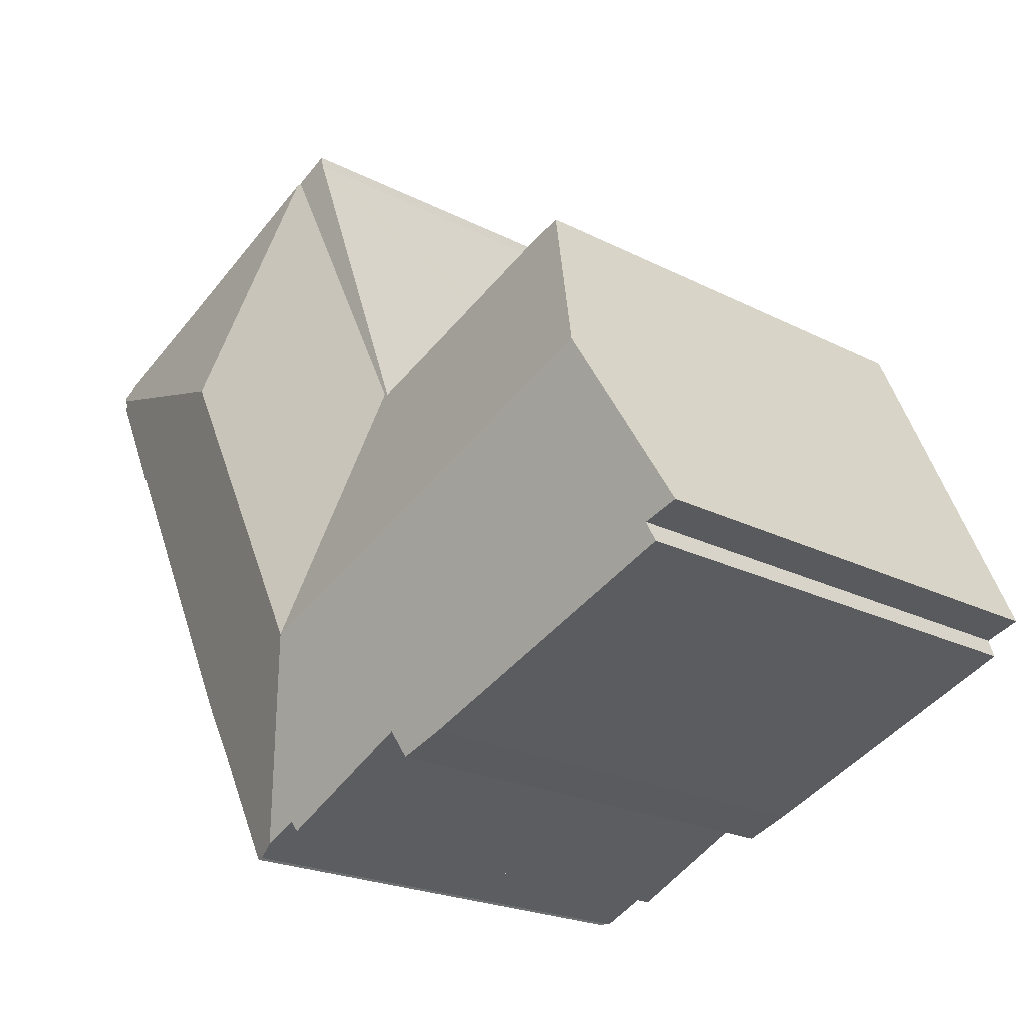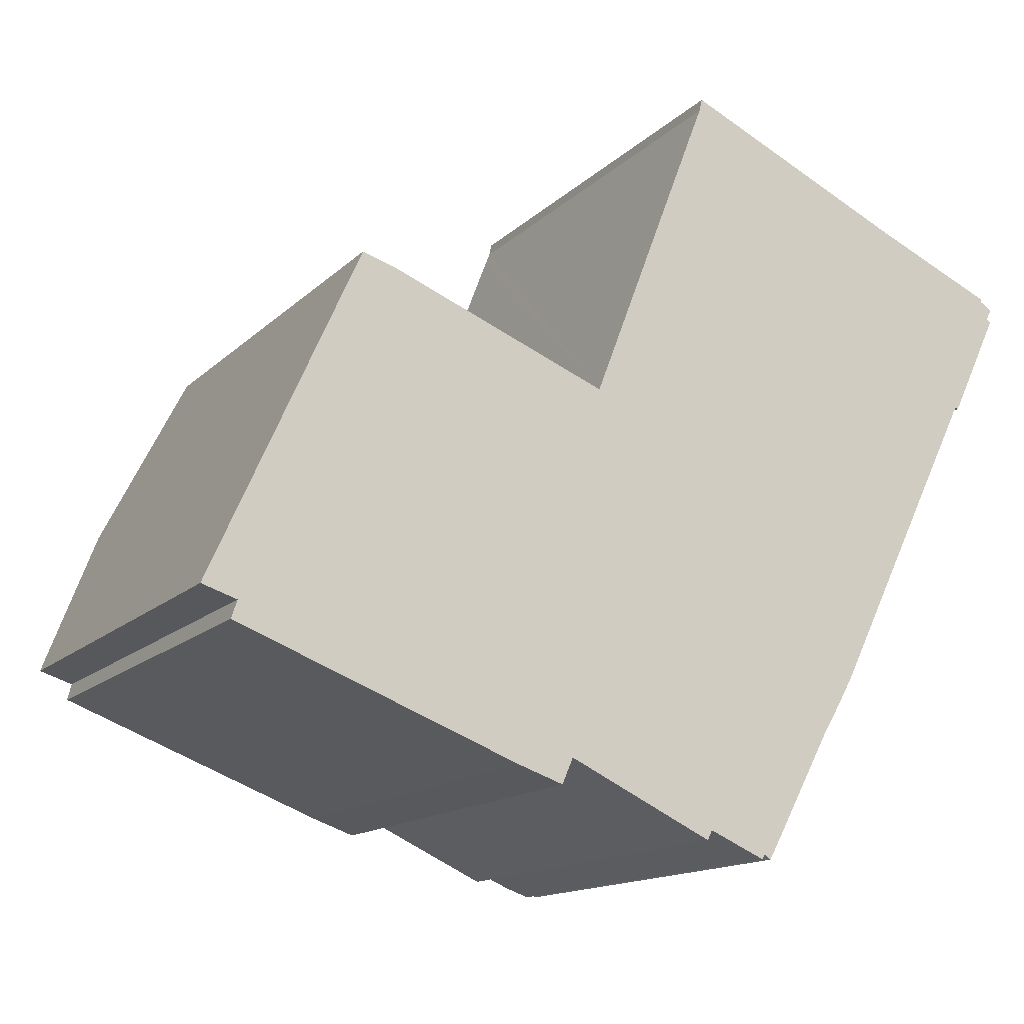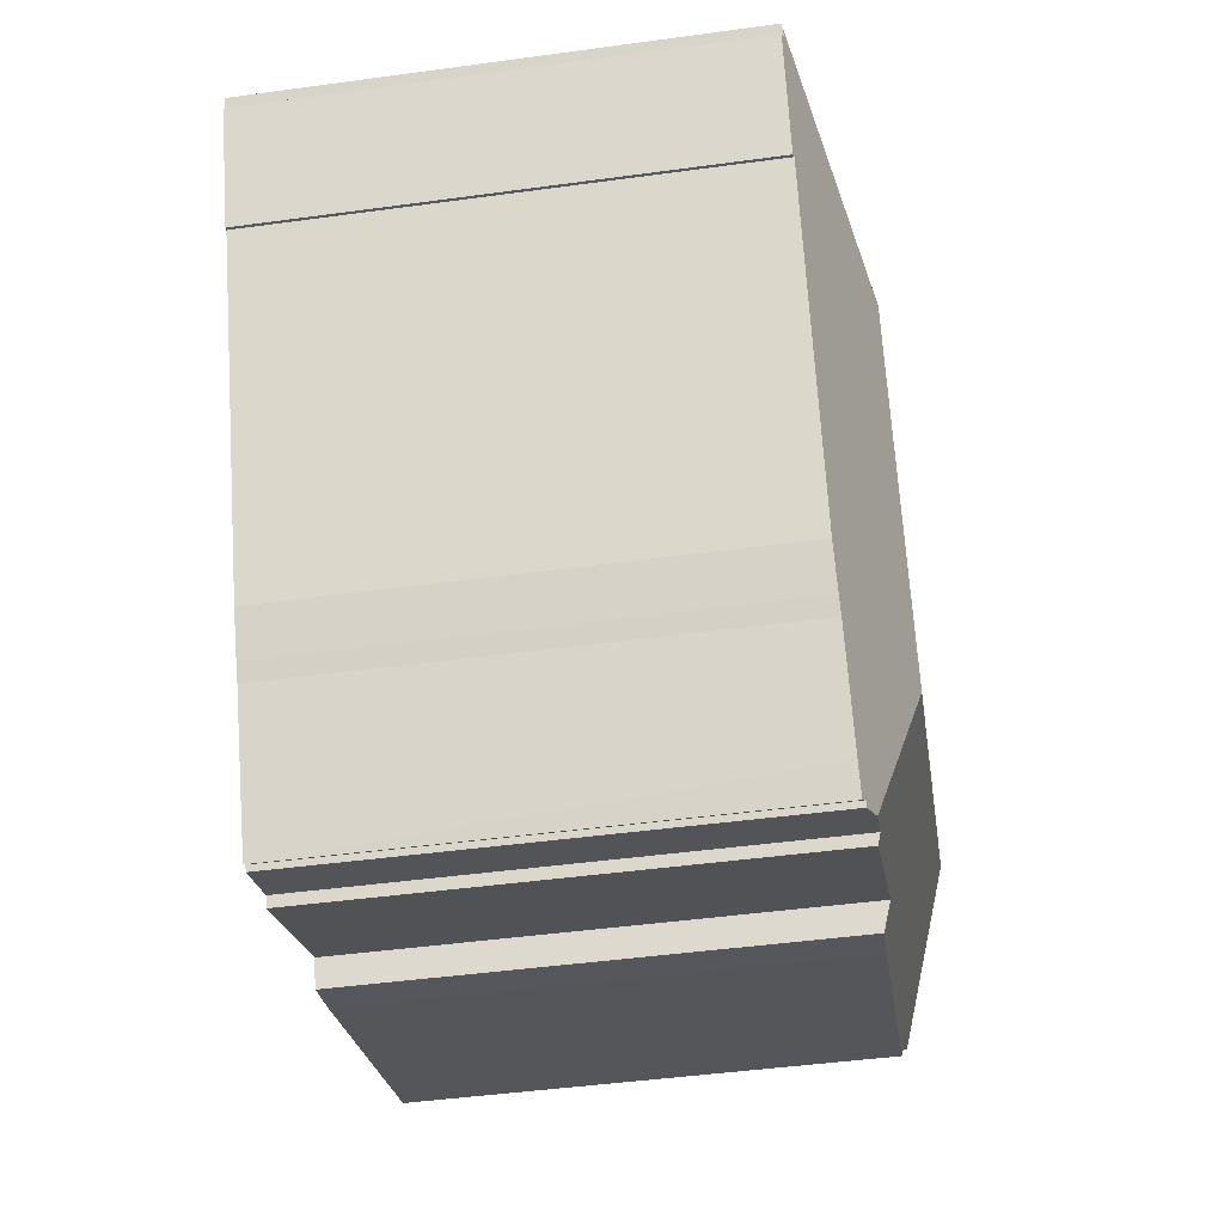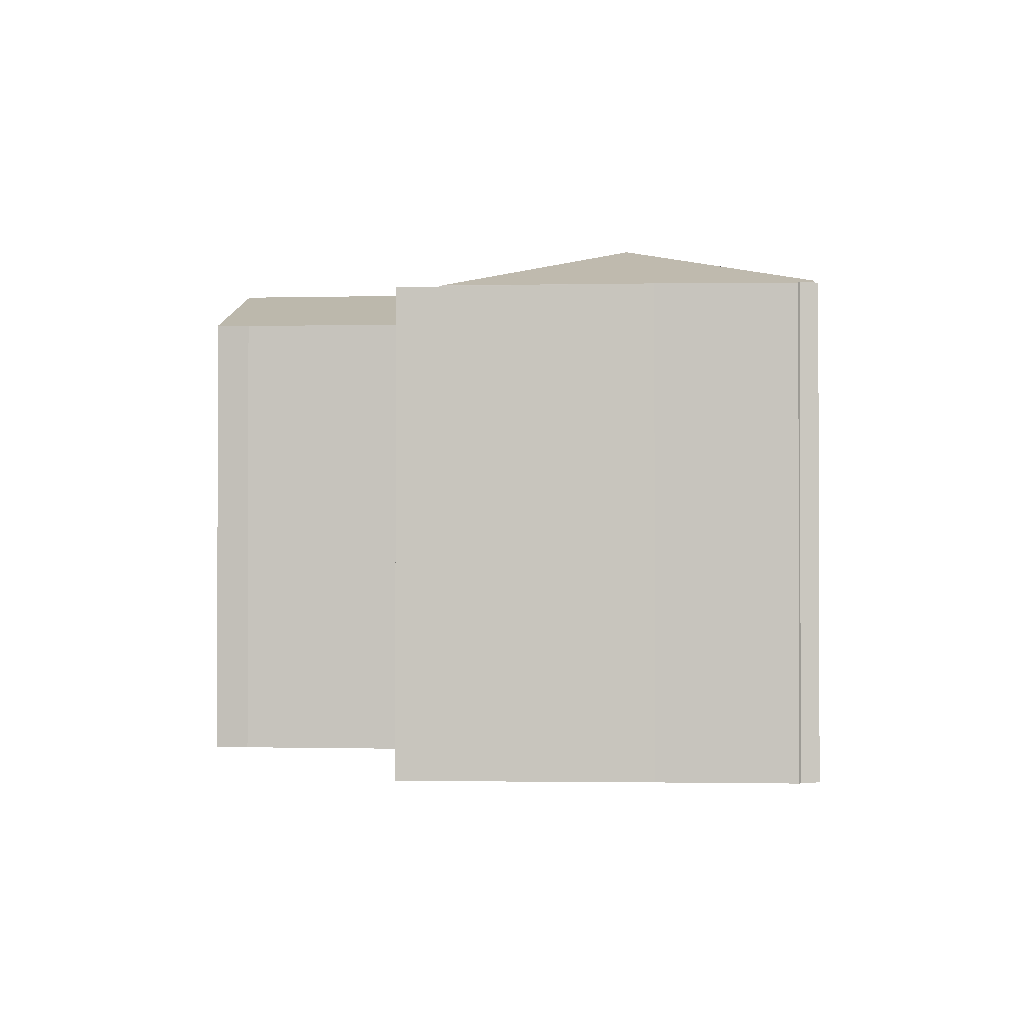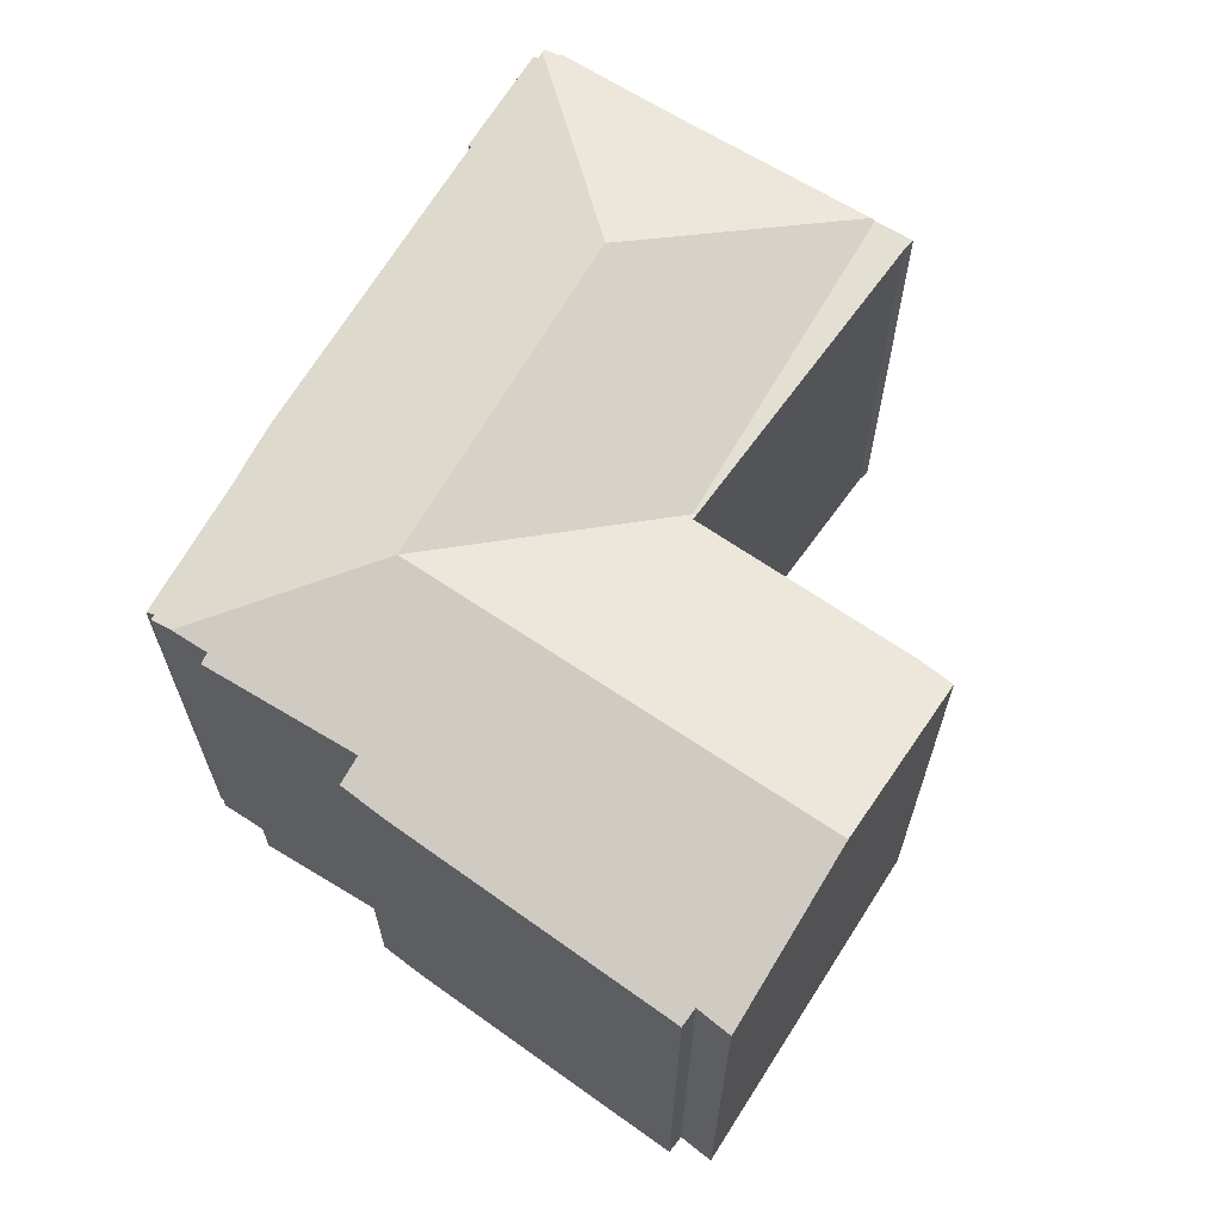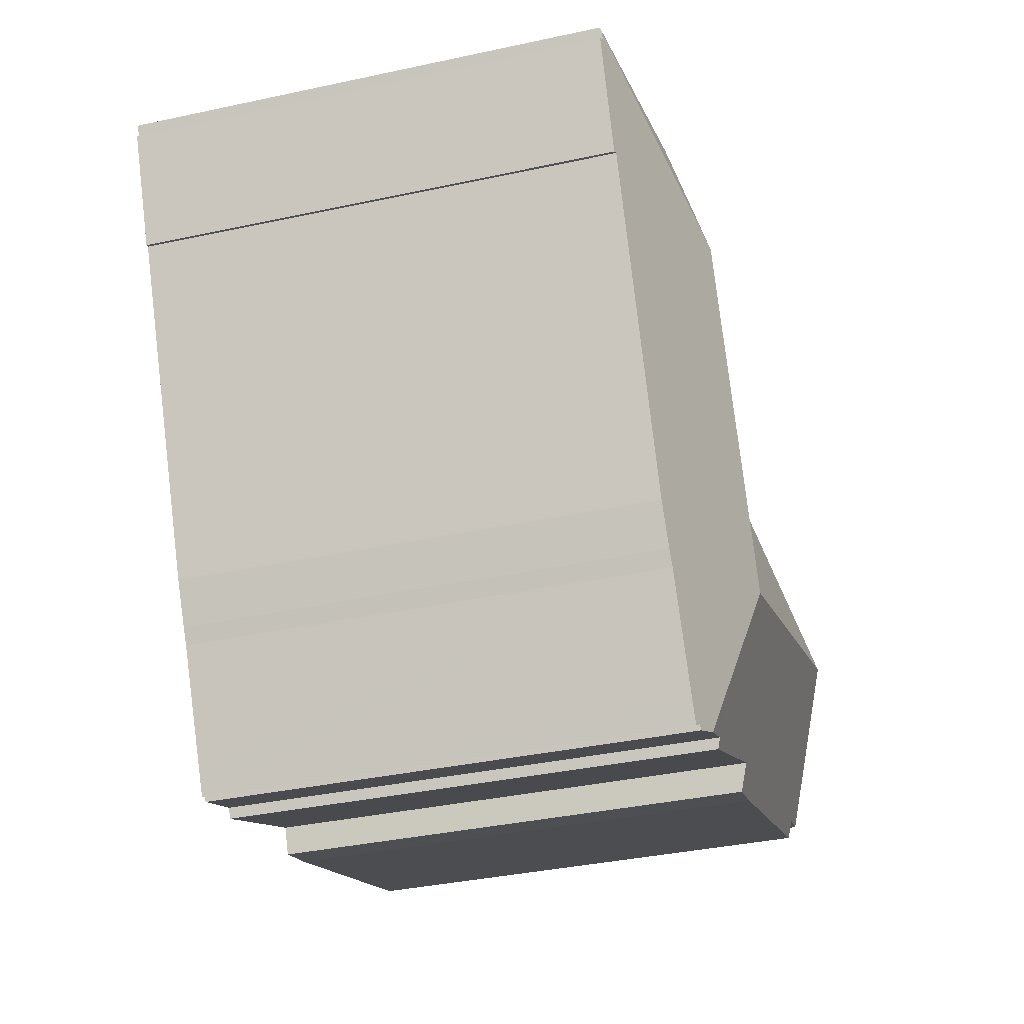
<metadata>
{"format":"obj","ext":"obj","renderer":"f3d","projection":"perspective","resolution":1024,"background":"white","views":[{"elev":-21.6,"azim":-132.2,"up":"+Z"},{"elev":-14.2,"azim":-27.6,"up":"+Z"},{"elev":-46.6,"azim":98.8,"up":"+Z"},{"elev":-1.2,"azim":28.3,"up":"+Y"},{"elev":66.4,"azim":-123.3,"up":"+Y"},{"elev":-37.0,"azim":105.6,"up":"+Z"}]}
</metadata>
<code>
v  14.6 12.53 -5.347
v  14.97 12.43 -5.34
v  14.9 12.43 -5.477
v  15.52 12.36 -4.754
v  15.13 12.37 -5.474
v  14.35 12.62 -5.235
v  12.67 13.76 -0.292
v  16.92 12.34 -2.151
v  17.16 12.33 -1.755
v  17.75 12.31 -0.721
v  19.3 12.32 2.458
v  14.97 13.76 4.253
v  21.59 12.35 7.121
v  16.81 13.76 7.886
v  22.95 12.34 9.789
v  21.67 12.32 7.094
v  22.84 12.38 9.866
v  22.93 12.38 10.04
v  8.074 12.37 -3.558
v  9.543 12.6 -3.302
v  9.255 12.39 -3.964
v  13.43 12.62 -4.835
v  13.31 12.54 -5.084
v  8.193 13.76 1.56
v  6.004 12.35 -2.764
v  1.875 13.76 4.176
v  0.903 12.45 -0.291
v  0.75 12.31 -0.748
v  0 12.43 7.609e-16
v  3.847 12.36 8.57
v  4.74 12.33 8.292
v  10.37 12.31 6.033
v  10.41 12.28 6.138
v  10.49 12.28 6.105
v  13.59 12.28 14.54
v  14.54 12.28 14.11
v  13.52 12.28 14.23
v  13.4 12.28 13.93
v  22.67 12.33 10.34
v  22.99 12.35 10.15
v  22.67 12.31 10.42
v  19.43 12.32 11.84
v  18.21 12.32 12.41
v  14.64 12.31 14.06
v  14.97 3.27e-16 -5.34
v  15.13 3.352e-16 -5.474
v  13.43 2.961e-16 -4.835
v  14.6 3.274e-16 -5.347
v  14.9 3.354e-16 -5.477
v  14.35 3.206e-16 -5.235
v  9.543 2.022e-16 -3.302
v  13.31 3.113e-16 -5.084
v  9.255 2.427e-16 -3.964
v  8.074 2.179e-16 -3.558
v  0.75 4.58e-17 -0.748
v  6.004 1.692e-16 -2.764
v  0.903 1.782e-17 -0.291
v  0 0 0
v  22.84 -6.041e-16 9.866
v  22.99 -6.213e-16 10.15
v  22.93 -6.148e-16 10.04
v  22.95 -5.994e-16 9.789
v  21.67 -4.344e-16 7.094
v  21.59 -4.36e-16 7.121
v  15.52 2.911e-16 -4.754
v  16.92 1.317e-16 -2.151
v  17.75 4.415e-17 -0.721
v  19.3 -1.505e-16 2.458
v  17.16 1.075e-16 -1.755
v  10.37 -3.694e-16 6.033
v  13.52 -8.714e-16 14.23
v  10.41 -3.758e-16 6.138
v  13.4 -8.531e-16 13.93
v  13.59 -8.906e-16 14.54
v  3.847 -5.248e-16 8.57
v  1.875 -2.557e-16 4.176
v  4.74 -5.077e-16 8.292
v  14.54 -8.637e-16 14.11
v  18.21 -7.598e-16 12.41
v  19.43 -7.252e-16 11.84
v  14.64 -8.609e-16 14.06
v  22.67 -6.381e-16 10.42
v  22.67 -6.33e-16 10.34
g defaultobject
f 1 2 3
f 2 4 5
f 4 2 1
f 4 1 6
f 4 6 7
f 4 7 8
f 8 7 9
f 9 7 10
f 10 7 11
f 11 7 12
f 11 12 13
f 13 12 14
f 13 15 16
f 15 13 14
f 15 14 17
f 17 14 18
f 19 20 21
f 22 7 6
f 7 22 23
f 7 23 20
f 7 20 24
f 24 20 19
f 24 19 25
f 24 25 26
f 26 25 27
f 27 25 28
f 26 27 29
f 30 24 26
f 24 30 31
f 24 31 32
f 24 32 7
f 7 32 33
f 7 33 34
f 35 36 37
f 34 37 36
f 38 37 34
f 33 38 34
f 18 39 40
f 39 18 14
f 39 14 41
f 41 14 42
f 42 14 43
f 43 14 44
f 34 12 7
f 12 34 14
f 14 34 36
f 14 36 44
f 5 45 2
f 45 5 46
f 1 22 6
f 22 1 47
f 47 1 3
f 47 3 48
f 48 3 49
f 47 48 50
f 23 51 20
f 51 23 52
f 45 3 2
f 3 45 49
f 47 23 22
f 23 47 52
f 51 21 20
f 21 51 53
f 53 19 21
f 19 53 54
f 54 25 19
f 25 54 28
f 28 54 55
f 55 54 56
f 57 29 27
f 29 57 58
f 40 17 18
f 17 40 59
f 59 40 60
f 59 60 61
f 62 16 15
f 16 62 63
f 16 64 13
f 64 16 63
f 4 46 5
f 46 4 8
f 46 8 65
f 65 8 66
f 64 11 13
f 11 64 10
f 10 64 67
f 67 64 68
f 10 69 9
f 69 10 67
f 9 66 8
f 66 9 69
f 28 57 27
f 57 28 55
f 70 33 32
f 33 70 38
f 38 70 37
f 37 70 71
f 71 70 72
f 71 72 73
f 71 35 37
f 35 71 74
f 58 26 29
f 26 58 30
f 30 58 75
f 75 58 76
f 75 31 30
f 31 75 77
f 77 32 31
f 32 77 70
f 74 36 35
f 36 74 43
f 43 74 42
f 42 74 78
f 42 78 79
f 42 79 80
f 79 78 81
f 43 44 36
f 80 41 42
f 41 80 82
f 39 60 40
f 60 39 83
f 59 15 17
f 15 59 62
f 41 83 39
f 83 41 82
f 83 61 60
f 61 83 59
f 58 57 76
f 80 83 82
f 83 80 63
f 63 80 64
f 64 80 68
f 68 80 79
f 68 79 81
f 68 81 67
f 67 81 78
f 67 78 74
f 67 74 71
f 67 71 73
f 67 73 69
f 69 73 72
f 69 72 66
f 66 72 65
f 65 72 46
f 46 72 45
f 45 72 49
f 49 72 48
f 48 72 50
f 50 72 47
f 47 72 70
f 47 70 77
f 47 77 52
f 52 77 51
f 51 77 53
f 53 77 54
f 54 77 75
f 54 75 56
f 56 75 76
f 56 76 57
f 56 57 55
f 59 63 62
f 63 59 83

</code>
